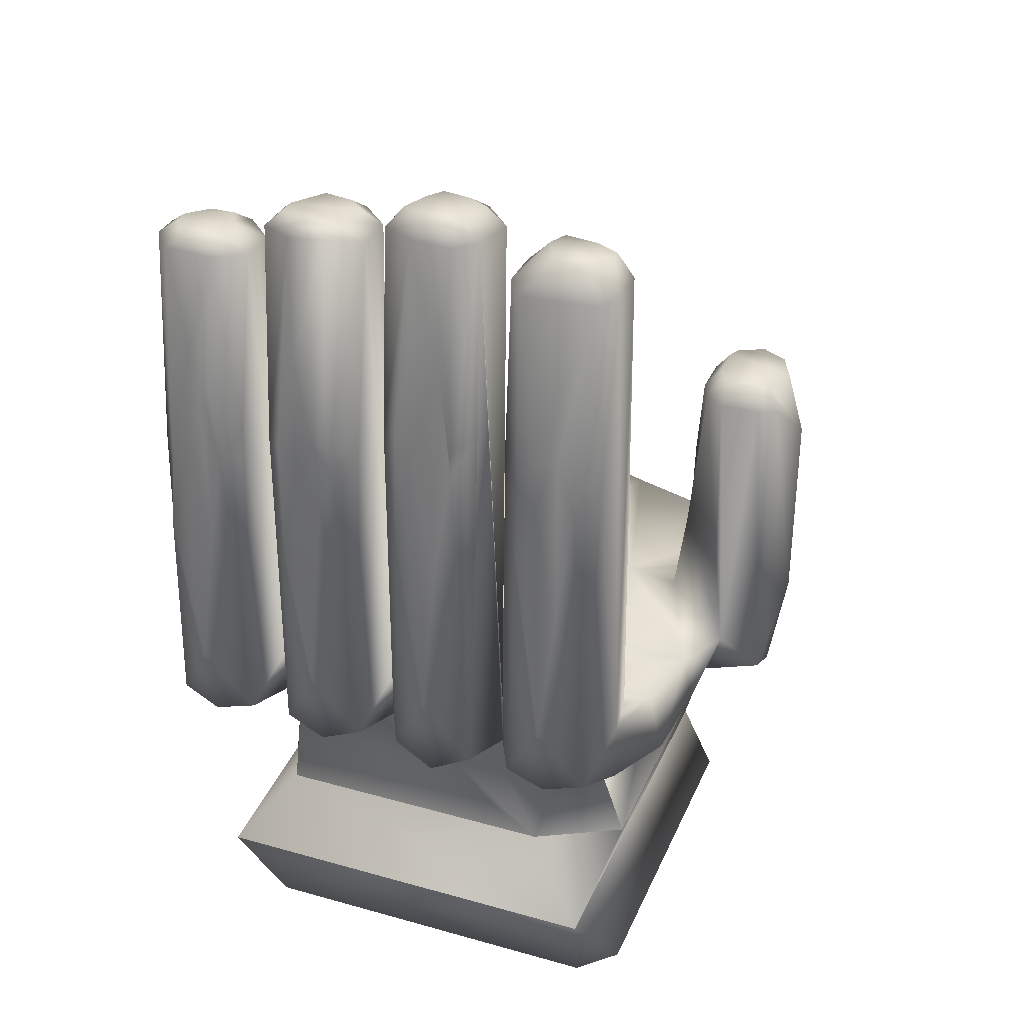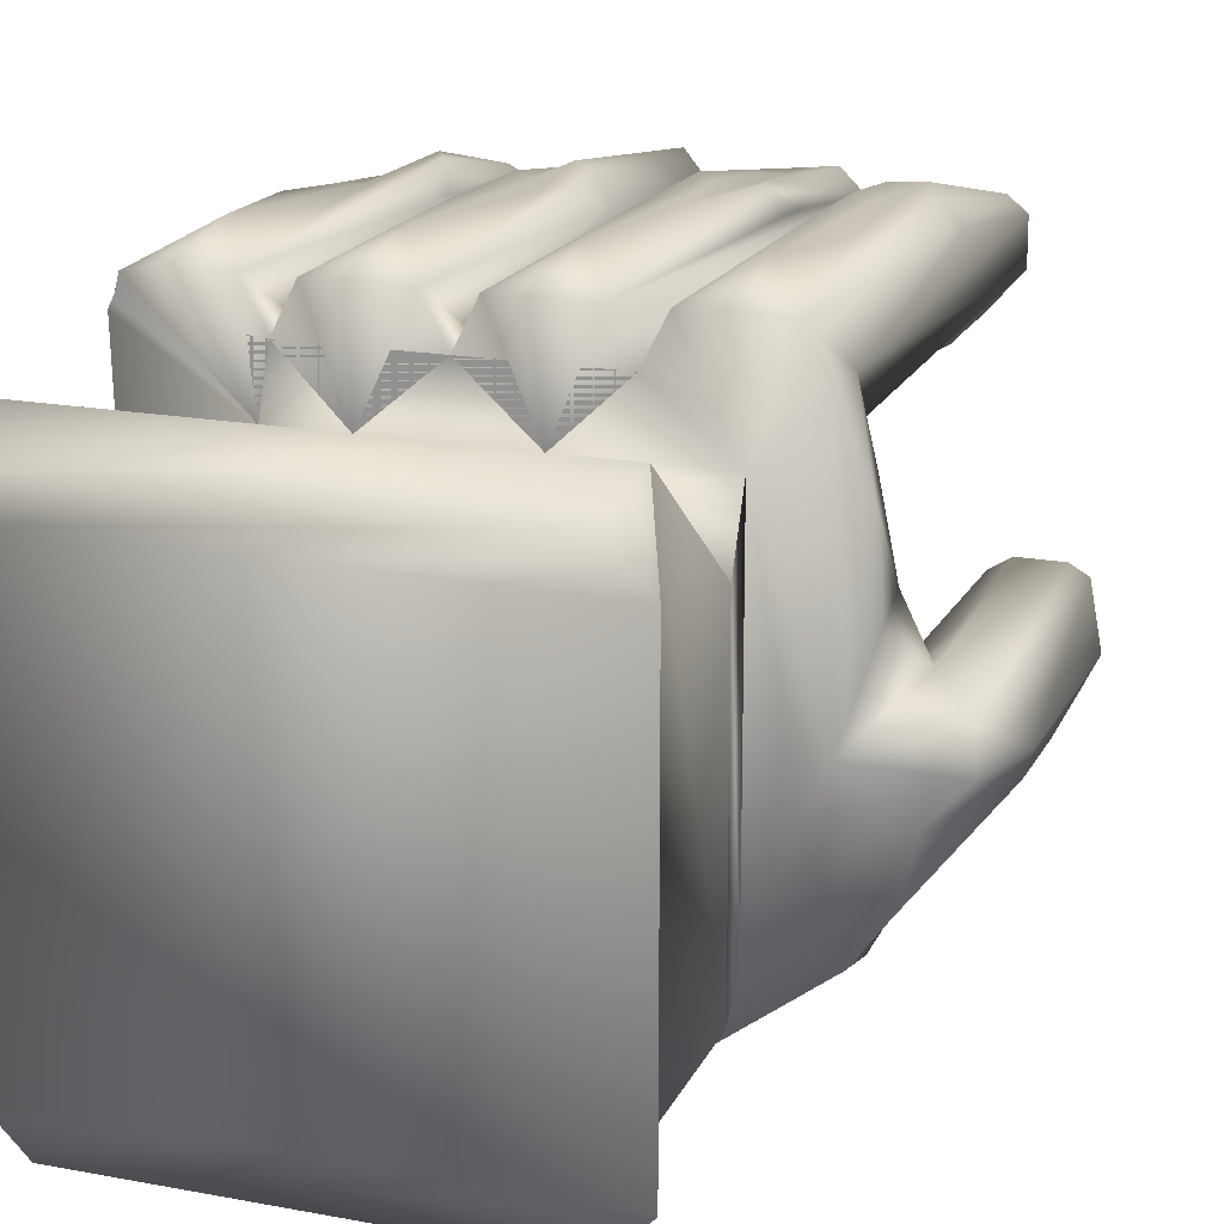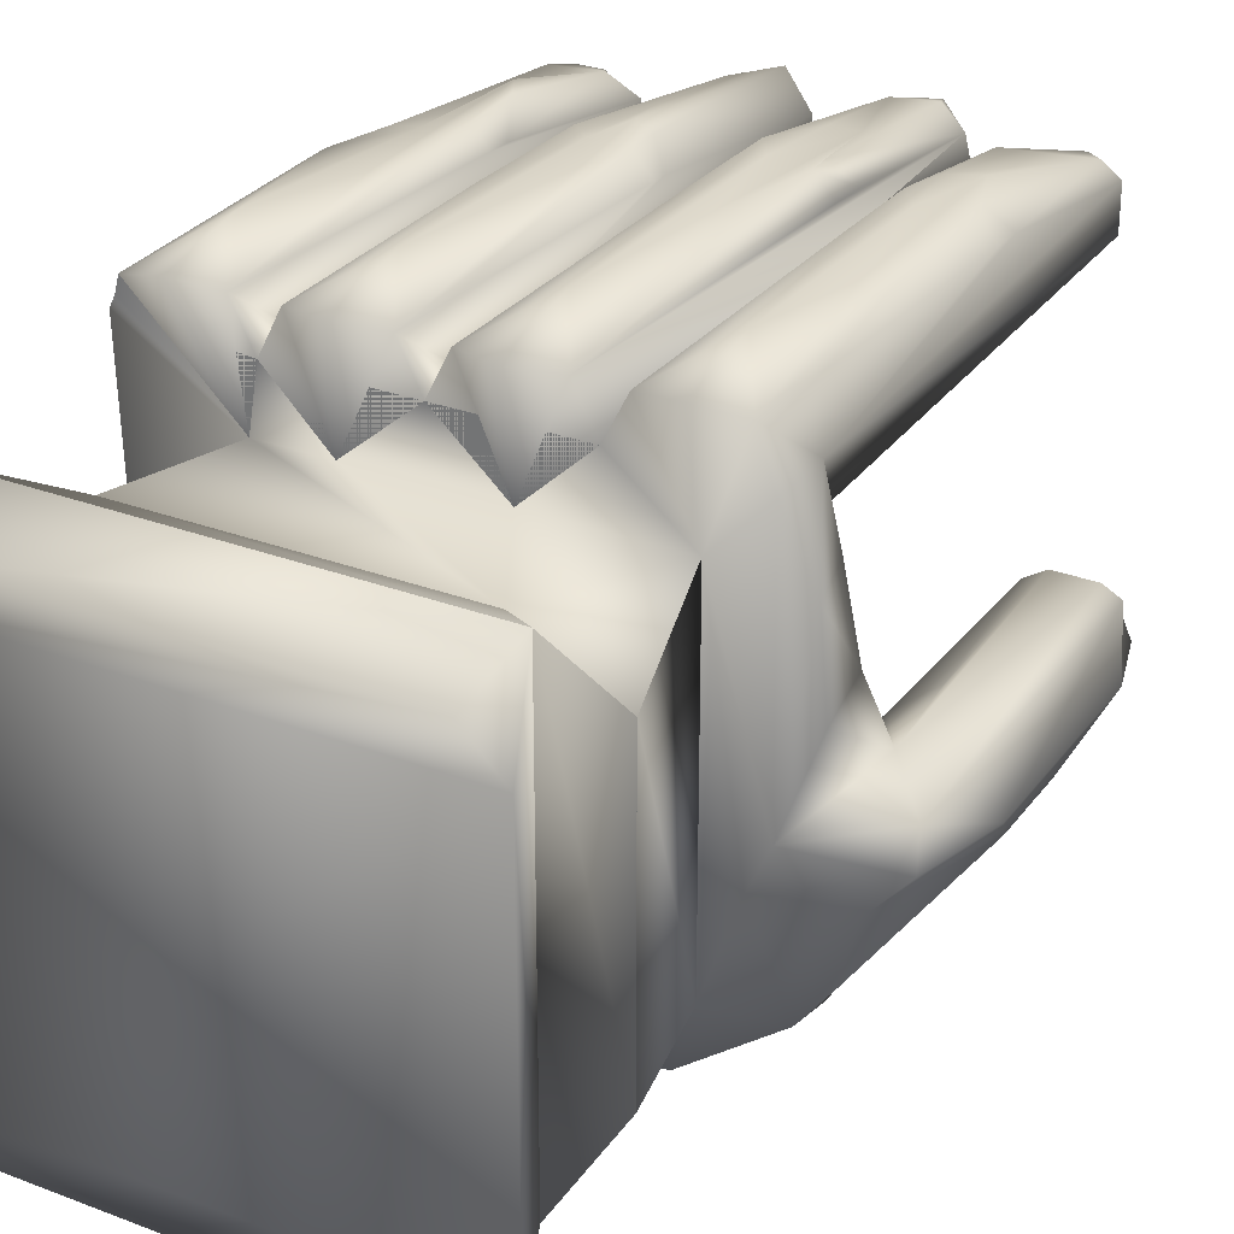
<metadata>
{"format":"obj","ext":"obj","renderer":"f3d","projection":"perspective","resolution":1024,"background":"white","views":[{"elev":33.3,"azim":21.1,"up":"+Y"},{"elev":18.2,"azim":20.0,"up":"+Z"},{"elev":29.2,"azim":29.4,"up":"+Z"}]}
</metadata>
<code>
v -0.003328 0.1103 0.113
v -0.02039 0.08295 0.09638
v -0.006005 0.005377 0.1125
v 0.008957 0.09273 0.1108
v -0.02069 0.1005 0.09578
v -0.01502 -0.2045 0.1071
v 0.01922 -0.1451 0.1242
v 0.008269 0.1725 0.1022
v -0.03213 -0.2045 0.07289
v -0.03213 -0.163 0.07289
v 0.002103 0.2682 0.08666
v 0.02969 -0.01395 0.119
v 0.03017 0.1725 0.1022
v -0.02357 0.2682 0.07343
v -0.04925 -0.2045 0.1071
v -0.04412 0.05912 0.09686
v -0.04392 0.07025 0.09646
v 0.01998 -0.2045 0.02537
v 0.01922 -0.2211 0.1118
v 0.05346 -0.2045 0.1071
v -0.02357 0.2682 0.03919
v -0.04069 0.2516 0.07343
v -0.05955 0.05994 0.1123
v -0.06052 0.08734 0.1128
v -0.08812 -0.2045 0.02537
v 0.07057 -0.2045 0.07289
v -0.009809 0.2848 0.06772
v 0.04271 0.08295 0.1125
v 0.03676 0.2682 0.09039
v -0.001517 0.2848 0.04489
v -0.01502 -0.163 0.04695
v -0.04069 0.2516 0.03919
v -0.07304 0.08734 0.119
v -0.07364 0.02706 0.111
v -0.08349 -0.2169 0.1118
v -0.1348 -0.2045 0.07289
v 0.1283 -0.2045 0.02537
v 0.09099 -0.331 0.04673
v -0.1428 -0.2045 0.02537
v -0.147 -0.331 0.04673
v 0.007804 0.2848 0.08119
v 0.05881 0.08209 0.09641
v 0.04211 0.1005 0.1128
v 0.03064 0.2848 0.08534
v 0.002103 0.2682 0.01351
v -0.04925 -0.163 0.03866
v 0.01922 -0.163 0.02983
v -0.08349 -0.163 0.02983
v -0.06442 0.2607 0.09698
v -0.06648 0.264 0.0679
v -0.08349 -0.1451 0.1242
v -0.1177 -0.2045 0.1071
v 0.05372 0.2682 0.07343
v 0.08769 -0.2045 0.1071
v -0.1642 -0.331 0.008781
v 0.1438 -0.3942 0.08246
v -0.1956 -0.3942 0.08246
v -0.1642 -0.331 -0.2292
v 0.1242 -0.331 -0.2339
v -0.1138 -0.331 -0.2671
v 0.1621 -0.331 -0.2209
v 0.1621 -0.331 0.008781
v 0.03064 0.2848 0.03557
v 0.007804 0.2848 0.03142
v 0.04825 0.2848 0.04489
v 0.03581 0.2848 0.06772
v 0.0593 0.1103 0.09544
v -0.07767 -0.0138 0.02612
v -0.06368 -0.02136 0.02999
v -0.008888 0.00023 0.04092
v -0.2375 -0.163 0.005959
v -0.1131 -0.163 0.009539
v -0.2085 -0.163 0.001246
v -0.1862 -0.163 0.02568
v -0.2204 -0.163 0.0428
v -0.2375 -0.163 0.05631
v -0.0164 -0.163 0.02983
v 0.1857 -0.163 0.02154
v 0.07057 -0.163 0.001009
v 0.1219 -0.163 0.02568
v -0.05295 -0.163 0.02983
v -0.001768 0.165 0.01732
v -0.05563 0.000592 0.03547
v -0.05404 0.264 0.04472
v -0.09357 0.1531 0.1026
v -0.09312 0.06715 0.1111
v -0.1229 0.05994 0.09683
v -0.1348 -0.163 0.07289
v -0.1231 0.07025 0.09646
v -0.152 -0.2045 0.1071
v -0.1968 -0.2045 0.07833
v 0.07057 -0.163 0.07289
v 0.08232 0.06733 0.09638
v 0.1219 -0.2128 0.1118
v -0.1428 -0.2045 -0.2457
v 0.1438 -0.3942 -0.253
v -0.1956 -0.3942 -0.253
v -0.1559 -0.4574 0.06809
v 0.1414 -0.4574 0.06809
v 0.1283 -0.2045 -0.2457
v 0.03634 0.2682 0.01073
v 0.06202 0.2682 0.03919
v -0.08932 -0.01334 0.02611
v -0.07715 -0.000319 0.02993
v 0.01362 -0.0138 0.02625
v 0.1686 -0.163 0.03866
v 0.1733 -0.163 0.07289
v 0.1462 -0.163 -0.01143
v -0.03484 -0.163 0.03594
v -0.02916 -0.1713 -0.05935
v -0.2375 -0.163 -0.1146
v -0.2375 -0.163 -0.2352
v -0.2293 -0.2045 0.08118
v -0.229 0.2226 0.03919
v -0.2136 0.000543 0.03026
v -0.152 -0.163 0.03866
v -0.1177 -0.163 0.04695
v 0.08769 -0.163 0.03866
v 0.05346 -0.163 0.03866
v 0.005274 0.1764 0.01271
v -0.08019 0.264 0.08575
v -0.06184 0.1353 0.01578
v -0.0719 0.264 0.03101
v -0.1129 0.264 0.05301
v -0.09508 0.264 0.02686
v -0.1129 0.264 0.0679
v -0.09508 0.264 0.08575
v -0.1006 0.2516 0.08666
v -0.1059 -0.02881 0.1158
v -0.1068 0.07844 0.1126
v -0.1263 0.2516 0.07343
v -0.1471 0.05036 0.09748
v -0.1862 -0.2128 0.1118
v -0.2248 -0.2045 0.09001
v -0.2216 -0.2045 0.1027
v -0.2248 -0.09141 0.08692
v -0.2231 0.04867 0.08908
v 0.09798 0.01679 0.1134
v 0.07913 0.2433 0.07343
v 0.1562 -0.2045 0.1071
v 0.1219 -0.1451 0.1242
v 0.1145 -0.2045 -0.2931
v -0.01969 -0.2045 -0.299
v 0.0874 -0.2045 -0.3018
v -0.211 -0.2045 -0.2674
v -0.128 -0.2045 -0.3101
v 0.1857 -0.2045 -0.2394
v -0.2219 -0.2045 -0.1902
v 0.171 -0.4574 0.03844
v 0.171 -0.4574 -0.2588
v -0.1559 -0.4574 -0.2885
v 0.1414 -0.4574 -0.2885
v -0.1855 -0.4574 -0.2588
v -0.1855 -0.4574 0.03844
v 0.1663 -0.2252 -0.1507
v -0.1114 -0.000319 0.04071
v 0.01288 0.005821 0.02993
v 0.0248 -0.01422 0.02624
v 0.1281 -0.01422 0.02348
v 0.1435 -0.01963 0.02789
v 0.1647 0.2433 0.03919
v 0.1982 -0.2128 0.02154
v 0.1985 -0.163 -0.04009
v -0.2217 -0.001105 0.07034
v -0.2134 -0.163 -0.2067
v -0.211 -0.163 -0.2715
v -0.229 0.2226 0.06099
v -0.1927 -0.007574 0.02339
v -0.1797 -0.007574 0.02339
v -0.1674 -0.01537 0.02831
v -0.1434 0.2226 0.03919
v -0.1263 0.2516 0.03919
v 0.03809 -0.02077 0.03266
v 0.07913 0.2433 0.03919
v 0.0944 0.005821 0.03531
v 0.006135 0.1515 0.01776
v -0.07087 0.1316 0.01763
v -0.06243 0.1505 0.01548
v -0.06637 0.2516 0.01351
v -0.1006 0.2516 0.01351
v -0.1434 0.2226 0.07343
v -0.1616 0.05119 0.112
v -0.1862 -0.1451 0.1242
v -0.2101 0.0444 0.104
v 0.09904 0.08396 0.1128
v 0.08185 0.09335 0.09544
v 0.1733 -0.2128 0.07289
v -0.1597 -0.163 -0.3073
v 0.07057 -0.163 -0.3073
v 0.1344 -0.163 -0.2866
v 0.1838 -0.2294 -0.1131
v 0.03978 0.1764 0.01246
v 0.03315 0.1679 0.01302
v -0.08983 -0.000319 0.02993
v 0.02552 0.004947 0.02993
v 0.1158 -0.01422 0.02348
v 0.1287 -0.001088 0.02743
v 0.157 0.005821 0.03531
v 0.1647 0.2433 0.07343
v 0.07685 -0.1747 -0.08146
v -0.1364 -0.163 -0.2632
v -0.2123 0.235 0.04612
v -0.2123 0.235 0.05964
v -0.2087 0.09351 0.03018
v -0.193 -0.000319 0.02743
v -0.1794 -0.000319 0.02743
v -0.1588 0.000703 0.03524
v -0.1054 0.1286 0.01906
v 0.04709 0.006733 0.03547
v -0.07015 0.1508 0.01282
v -0.1468 0.06927 0.09676
v -0.1776 -0.02759 0.1075
v -0.2123 -0.02169 0.1118
v 0.1121 0.06646 0.1111
v 0.09959 0.264 0.04423
v 0.08803 0.2344 0.08249
v 0.1314 -0.03783 0.1112
v 0.1616 0.07218 0.09621
v 0.162 0.09335 0.09544
v -0.01969 -0.1465 -0.3198
v 0.1054 -0.1713 -0.1697
v 0.1857 -0.163 -0.2477
v 0.2135 -0.2099 -0.2015
v 0.2521 -0.2045 -0.1242
v 0.04021 0.165 0.01545
v -0.1051 0.135 0.01798
v -0.09602 0.1316 0.01763
v 0.03263 0.1515 0.01776
v 0.1153 -0.001088 0.02743
v 0.1465 0.1339 0.01568
v 0.1526 0.264 0.04423
v 0.1526 0.264 0.0559
v 0.2028 -0.2104 -0.04889
v -0.03007 -0.1713 -0.205
v -0.176 0.235 0.03024
v -0.1964 0.235 0.03024
v -0.1684 0.235 0.04612
v -0.1601 0.235 0.06649
v -0.1964 0.235 0.08237
v -0.176 0.235 0.08237
v -0.2033 0.2226 0.01351
v -0.208 0.111 0.03017
v -0.1637 0.09351 0.03279
v -0.1048 0.143 0.01767
v 0.1005 0.135 0.01566
v -0.09703 0.1579 0.01258
v -0.1691 0.2226 0.08666
v -0.1633 0.1025 0.1122
v -0.1765 0.1271 0.1111
v -0.1948 0.05119 0.1034
v -0.2107 0.2226 0.08344
v 0.1114 0.1088 0.1148
v 0.1048 0.2433 0.01351
v 0.1131 0.264 0.07505
v 0.1452 0.07305 0.1126
v 0.1448 0.08396 0.1128
v 0.05242 -0.1614 -0.2715
v 0.2068 -0.1581 -0.2081
v 0.2255 -0.2127 -0.1532
v 0.2493 -0.1961 -0.09829
v 0.1347 0.1339 0.01654
v 0.1454 0.1505 0.01536
v 0.139 0.2433 0.009366
v 0.134 0.264 0.03397
v 0.1062 0.264 0.02933
v 0.134 0.264 0.07865
v 0.1518 0.2392 0.08588
v 0.2189 -0.163 -0.08117
v 0.1571 -0.1541 -0.1375
v -0.1691 0.2226 0.01351
v -0.1982 0.0943 0.0329
v -0.1743 0.0943 0.0329
v -0.1651 0.1281 0.03207
v -0.1938 0.1375 0.09015
v 0.1328 0.1182 0.1146
v 0.2493 -0.08462 -0.1668
v 0.2493 -0.01792 -0.1668
v 0.2645 -0.1243 -0.1325
v 0.1091 0.135 0.01655
v 0.1353 0.1498 0.01196
v 0.1756 -0.163 -0.1832
v -0.1989 0.111 0.02839
v -0.1736 0.112 0.02837
v 0.1083 0.1555 0.01183
v 0.2189 0.06915 -0.1839
v 0.2645 0.03598 -0.1325
v 0.2493 0.06915 -0.09829
v 0.2358 0.06915 -0.09069
v 0.1148 0.1555 0.01183
v 0.1715 -0.06943 -0.1211
v 0.2079 -0.07939 -0.08803
v 0.1706 -0.1248 -0.1639
v 0.1806 -0.07284 -0.1775
v 0.2185 0.08574 -0.169
v 0.2391 0.08574 -0.1575
v 0.2391 0.08574 -0.1076
v 0.2037 0.06915 -0.09069
v 0.2324 0.08574 -0.1038
v 0.1885 0.06915 -0.1002
v 0.1709 -0.0668 -0.1328
v 0.171 -0.06518 -0.1472
v 0.1885 0.06915 -0.1687
v 0.1983 0.08574 -0.1589
v 0.2502 0.08574 -0.1325
v 0.2075 0.08574 -0.1038
v 0.194 0.08574 -0.1504
v 0.194 0.08574 -0.1218
v 0.1991 0.08574 -0.109
v 0.1809 0.06915 -0.1535
v 0.1809 0.06915 -0.1192
v 0.1737 -6.3e-05 -0.1291
v 0.1737 0.000132 -0.1531
g group_0_ID3
f 1 2 3
f 4 1 3
f 1 5 2
f 2 6 3
f 7 4 3
f 4 8 1
f 2 9 6
f 9 2 10
f 10 2 5
f 11 5 1
f 7 3 6
f 12 4 7
f 8 11 1
f 13 8 4
f 14 10 5
f 10 15 9
f 15 10 16
f 16 10 17
f 6 9 18
f 11 14 5
f 7 6 19
f 20 12 7
f 13 4 12
f 13 11 8
f 21 10 14
f 22 17 10
f 23 17 24
f 17 23 16
f 23 15 16
f 15 25 9
f 19 6 18
f 9 18 26
f 9 25 18
f 11 27 14
f 20 7 19
f 20 28 12
f 28 13 12
f 29 11 13
f 14 30 21
f 21 31 10
f 22 24 17
f 22 10 32
f 23 24 33
f 15 23 34
f 35 25 15
f 36 25 9
f 19 18 20
f 20 18 26
f 26 18 37
f 38 39 40
f 39 38 25
f 25 38 18
f 18 38 37
f 41 27 11
f 30 14 27
f 28 20 42
f 13 28 43
f 43 29 13
f 29 44 11
f 30 45 21
f 46 47 48
f 47 46 31
f 31 46 10
f 45 31 21
f 49 24 22
f 32 10 46
f 22 32 50
f 24 49 33
f 23 33 34
f 15 34 51
f 15 51 35
f 35 52 25
f 52 36 25
f 36 39 25
f 53 20 26
f 54 26 37
f 39 55 40
f 56 40 57
f 40 56 38
f 58 59 60
f 59 58 61
f 61 58 55
f 61 55 62
f 62 55 40
f 62 40 38
f 62 37 38
f 44 41 11
f 30 63 64
f 63 30 65
f 65 30 66
f 66 30 27
f 66 27 41
f 66 41 44
f 53 42 20
f 28 67 43
f 67 28 42
f 53 29 43
f 44 29 53
f 30 64 45
f 68 46 48
f 46 68 69
f 47 31 70
f 71 72 73
f 72 71 74
f 74 71 75
f 75 71 76
f 77 78 79
f 78 77 80
f 80 77 47
f 74 81 72
f 81 74 48
f 45 82 31
f 49 22 50
f 32 46 83
f 50 32 84
f 49 85 33
f 33 86 34
f 34 86 51
f 51 52 35
f 87 36 52
f 36 87 88
f 88 87 89
f 90 39 36
f 91 39 36
f 92 53 26
f 93 26 54
f 26 93 92
f 94 54 37
f 57 40 55
f 39 58 55
f 58 39 95
f 57 96 97
f 96 57 56
f 98 56 57
f 56 98 99
f 56 62 38
f 100 62 61
f 62 100 37
f 61 56 96
f 56 61 62
f 61 96 59
f 61 59 100
f 100 59 60
f 96 60 59
f 60 58 95
f 60 97 58
f 55 97 57
f 97 55 58
f 63 101 64
f 44 53 66
f 53 65 66
f 102 63 65
f 53 67 42
f 67 53 43
f 64 101 45
f 68 48 103
f 69 68 104
f 46 69 83
f 82 70 31
f 47 70 105
f 78 106 107
f 106 78 80
f 78 108 79
f 109 79 110
f 109 110 72
f 72 110 73
f 71 73 111
f 76 112 113
f 112 76 71
f 112 71 111
f 75 76 114
f 74 75 115
f 116 48 74
f 48 116 117
f 117 116 88
f 47 118 80
f 118 47 119
f 118 119 92
f 120 82 45
f 49 50 121
f 32 83 122
f 84 32 123
f 124 123 125
f 123 124 84
f 84 124 50
f 50 124 126
f 50 126 127
f 50 127 121
f 33 85 86
f 49 128 85
f 51 86 129
f 51 129 52
f 87 52 129
f 130 89 87
f 131 88 89
f 88 90 36
f 90 88 132
f 133 39 90
f 39 134 113
f 134 39 135
f 136 113 134
f 137 134 135
f 134 137 136
f 133 135 39
f 53 92 102
f 93 54 138
f 139 92 93
f 94 37 140
f 141 54 94
f 142 143 144
f 143 145 146
f 145 143 142
f 145 142 100
f 100 142 147
f 145 95 148
f 95 145 100
f 148 95 39
f 148 39 113
f 96 149 150
f 149 96 56
f 96 97 60
f 96 151 97
f 151 96 152
f 57 153 154
f 153 57 97
f 149 56 99
f 57 154 98
f 150 151 152
f 151 150 153
f 153 150 149
f 153 149 154
f 154 149 99
f 154 99 98
f 37 100 155
f 100 60 95
f 102 101 63
f 65 53 102
f 101 120 45
f 48 156 103
f 104 68 103
f 83 69 104
f 157 70 82
f 105 70 157
f 158 47 105
f 106 80 118
f 159 106 80
f 106 159 160
f 161 107 106
f 107 162 78
f 79 108 163
f 78 163 108
f 79 163 110
f 73 110 111
f 164 76 113
f 112 165 166
f 165 112 111
f 112 148 113
f 114 76 167
f 114 115 75
f 74 115 168
f 169 116 74
f 116 169 170
f 171 88 116
f 172 117 88
f 48 117 156
f 119 47 173
f 102 92 119
f 174 118 92
f 80 118 175
f 176 82 120
f 49 121 128
f 83 177 122
f 32 178 179
f 178 32 122
f 32 179 123
f 123 180 125
f 124 125 180
f 131 124 172
f 124 131 126
f 127 126 128
f 121 127 128
f 86 85 130
f 85 128 130
f 86 130 129
f 130 87 129
f 128 89 130
f 172 88 131
f 128 131 89
f 181 132 88
f 132 182 90
f 90 183 133
f 164 113 136
f 137 164 136
f 137 135 184
f 183 135 133
f 141 138 54
f 185 93 138
f 174 92 139
f 139 93 186
f 140 141 94
f 140 37 187
f 143 146 188
f 144 143 189
f 190 144 189
f 144 190 142
f 147 142 190
f 155 100 147
f 112 145 148
f 146 145 188
f 150 152 96
f 97 151 153
f 37 155 191
f 102 192 101
f 101 193 120
f 103 156 194
f 104 103 194
f 83 104 177
f 157 82 176
f 195 105 157
f 195 158 105
f 173 47 158
f 159 80 196
f 160 159 197
f 106 160 198
f 106 198 161
f 199 107 161
f 107 187 162
f 78 162 163
f 163 200 110
f 110 165 111
f 164 167 76
f 165 201 166
f 166 145 112
f 167 202 114
f 202 167 203
f 204 115 114
f 168 115 205
f 169 74 168
f 170 169 206
f 116 170 207
f 171 116 207
f 181 88 171
f 180 117 172
f 208 156 117
f 119 173 209
f 102 119 209
f 175 118 174
f 80 175 196
f 193 176 120
f 122 177 210
f 122 210 178
f 178 210 179
f 123 179 180
f 124 180 172
f 128 126 131
f 181 211 132
f 211 182 132
f 90 182 212
f 90 212 183
f 167 164 137
f 184 135 213
f 167 137 184
f 183 213 135
f 141 214 138
f 214 185 138
f 186 93 185
f 215 174 139
f 216 139 186
f 140 217 141
f 187 37 191
f 107 140 187
f 140 107 218
f 218 107 219
f 220 143 188
f 189 143 220
f 221 190 189
f 147 190 222
f 155 147 223
f 188 145 166
f 191 155 224
f 102 225 192
f 192 193 101
f 194 156 226
f 177 194 227
f 194 177 104
f 228 157 176
f 228 195 157
f 173 158 195
f 197 196 229
f 196 197 159
f 198 160 197
f 161 198 230
f 231 199 161
f 199 231 232
f 199 219 107
f 187 191 162
f 163 162 233
f 110 200 221
f 163 221 200
f 110 234 165
f 234 201 165
f 201 220 166
f 202 235 236
f 235 202 237
f 237 202 203
f 237 203 238
f 238 203 239
f 238 239 240
f 114 236 241
f 236 114 202
f 239 203 167
f 205 115 204
f 242 204 114
f 206 168 205
f 168 206 169
f 207 170 206
f 171 207 243
f 181 171 237
f 180 244 117
f 227 226 244
f 209 173 195
f 102 209 225
f 174 245 175
f 196 175 229
f 193 228 176
f 210 177 227
f 179 210 246
f 179 246 180
f 181 247 211
f 211 248 182
f 182 249 212
f 212 250 183
f 250 184 213
f 167 184 251
f 183 250 213
f 217 214 141
f 214 252 185
f 185 216 186
f 215 253 174
f 254 215 139
f 254 139 216
f 140 255 217
f 219 255 218
f 255 219 256
f 255 140 218
f 166 220 188
f 257 189 220
f 221 222 190
f 221 189 257
f 258 147 222
f 155 223 259
f 258 223 147
f 260 191 224
f 224 155 259
f 225 193 192
f 194 226 227
f 209 195 228
f 261 197 229
f 198 197 261
f 198 261 230
f 161 230 262
f 231 161 263
f 215 264 265
f 264 215 231
f 231 215 254
f 231 254 232
f 232 254 266
f 266 199 232
f 199 267 219
f 162 191 233
f 268 163 233
f 110 221 234
f 163 269 221
f 234 220 201
f 247 240 239
f 238 240 247
f 181 237 238
f 237 270 235
f 236 270 241
f 270 236 235
f 241 242 114
f 251 239 167
f 205 204 271
f 271 204 242
f 272 205 271
f 205 272 206
f 207 206 272
f 207 272 243
f 171 243 273
f 237 171 270
f 246 244 180
f 227 244 246
f 209 228 225
f 229 175 245
f 253 245 174
f 225 228 193
f 210 227 246
f 247 248 211
f 247 181 238
f 182 248 249
f 249 250 212
f 274 184 250
f 274 251 184
f 275 214 217
f 252 216 185
f 275 252 214
f 265 253 215
f 266 254 216
f 255 275 217
f 219 267 256
f 255 256 275
f 221 257 220
f 221 258 222
f 276 259 223
f 277 223 258
f 223 277 276
f 278 260 224
f 260 268 191
f 276 224 259
f 261 229 279
f 230 261 280
f 161 262 263
f 230 280 262
f 231 263 264
f 264 263 265
f 199 266 267
f 268 233 191
f 163 268 269
f 221 220 234
f 269 281 221
f 247 239 251
f 270 282 241
f 282 242 241
f 271 242 282
f 283 272 271
f 243 272 283
f 243 283 273
f 171 273 270
f 229 245 279
f 284 245 253
f 248 247 249
f 274 250 249
f 247 251 274
f 267 216 252
f 267 252 275
f 263 253 265
f 267 266 216
f 267 275 256
f 221 281 258
f 277 258 285
f 276 286 278
f 286 276 277
f 276 278 224
f 278 287 260
f 287 278 286
f 260 288 268
f 288 260 287
f 261 279 289
f 280 261 289
f 262 280 263
f 268 290 269
f 290 268 291
f 281 292 293
f 292 281 269
f 270 283 282
f 283 271 282
f 273 283 270
f 279 245 284
f 263 284 253
f 247 274 249
f 285 258 281
f 294 277 285
f 295 286 277
f 296 287 286
f 288 297 268
f 288 296 298
f 296 288 287
f 289 279 284
f 263 280 289
f 291 297 299
f 297 291 268
f 291 299 290
f 300 269 290
f 301 292 269
f 302 293 292
f 293 285 281
f 285 293 302
f 263 289 284
f 303 285 302
f 285 303 294
f 277 294 295
f 304 286 295
f 296 286 304
f 288 305 297
f 305 288 298
f 303 295 294
f 295 303 306
f 295 306 304
f 304 306 307
f 304 307 296
f 296 307 308
f 296 308 305
f 296 305 298
f 297 308 299
f 308 297 305
f 299 300 290
f 301 269 300
f 302 292 301
f 306 302 309
f 302 306 303
f 307 309 310
f 309 307 306
f 308 310 299
f 310 308 307
f 299 311 300
f 311 301 300
f 302 301 312
f 302 312 309
f 310 312 311
f 312 310 309
f 310 311 299
f 312 301 311

</code>
